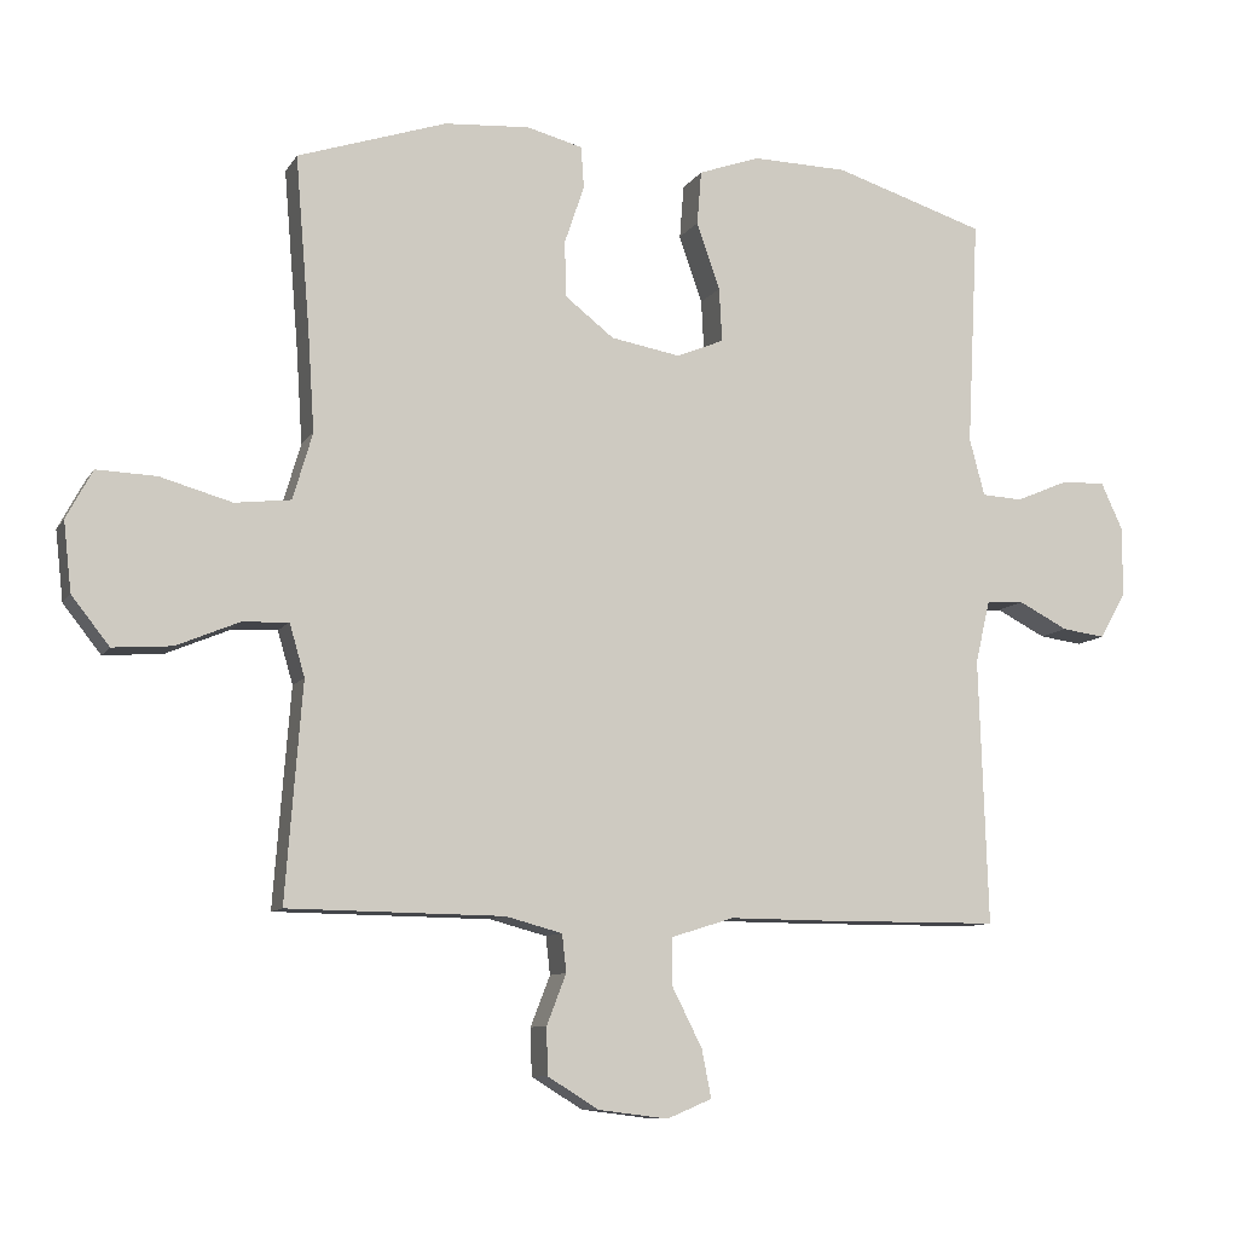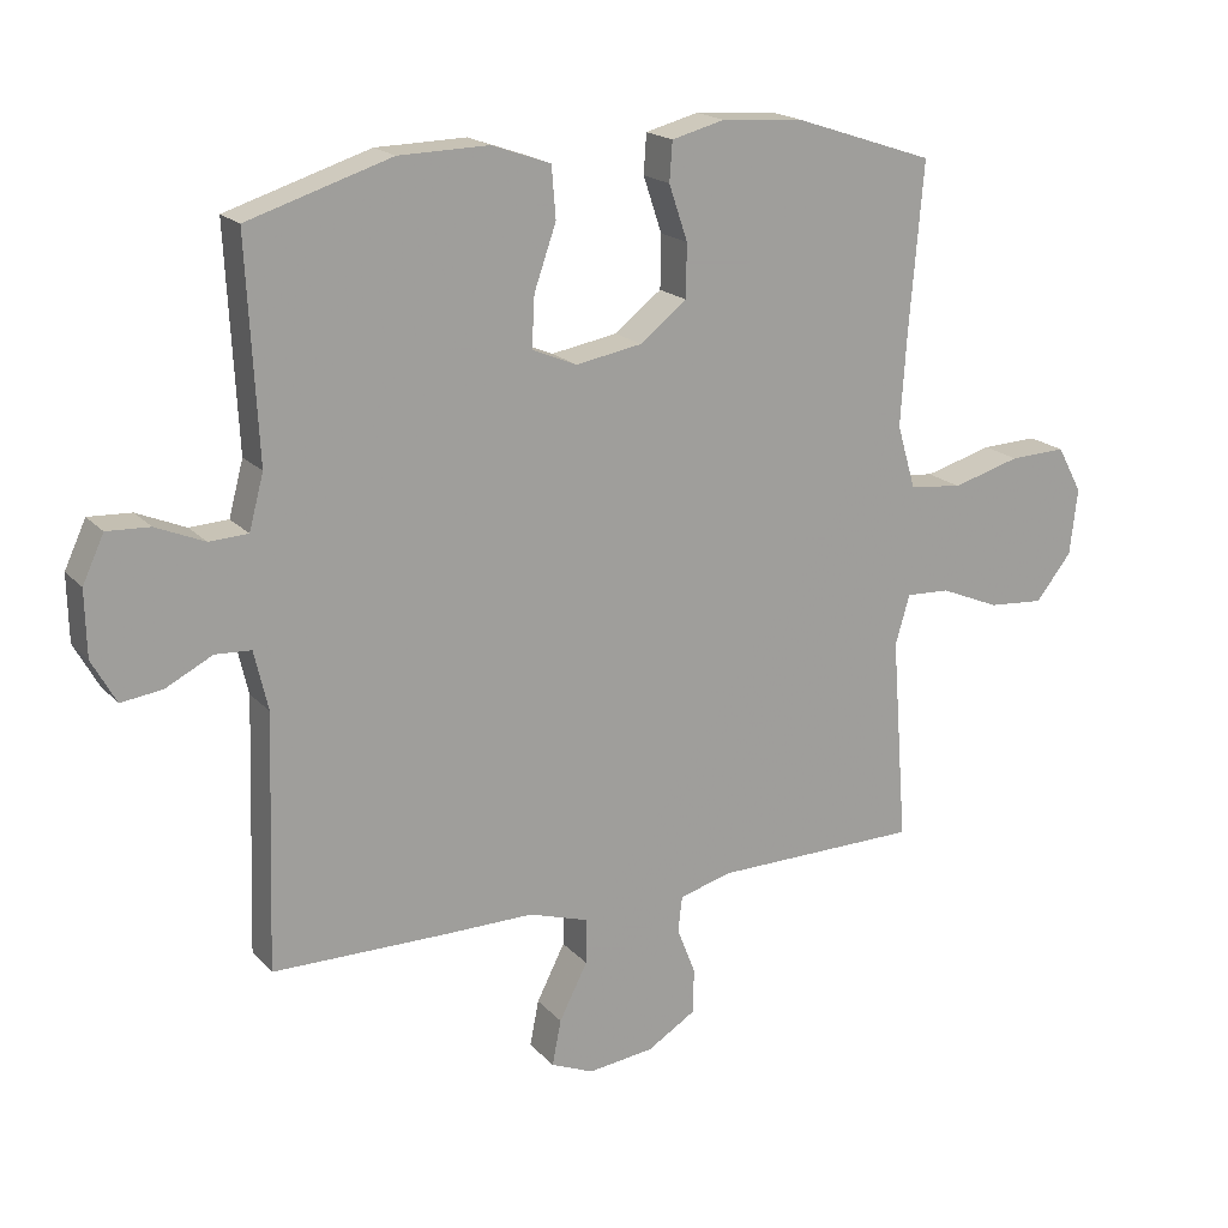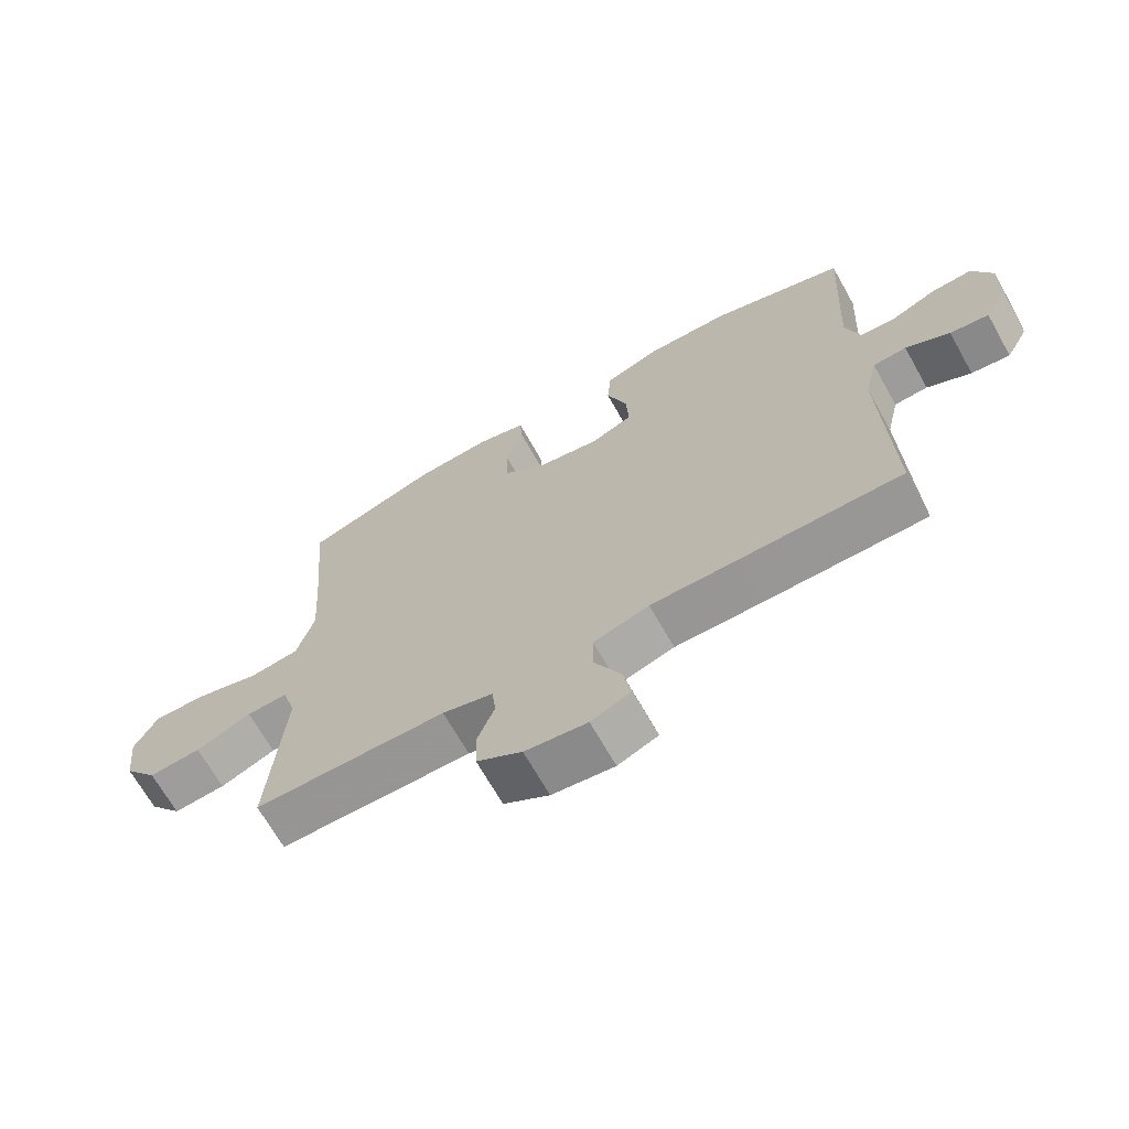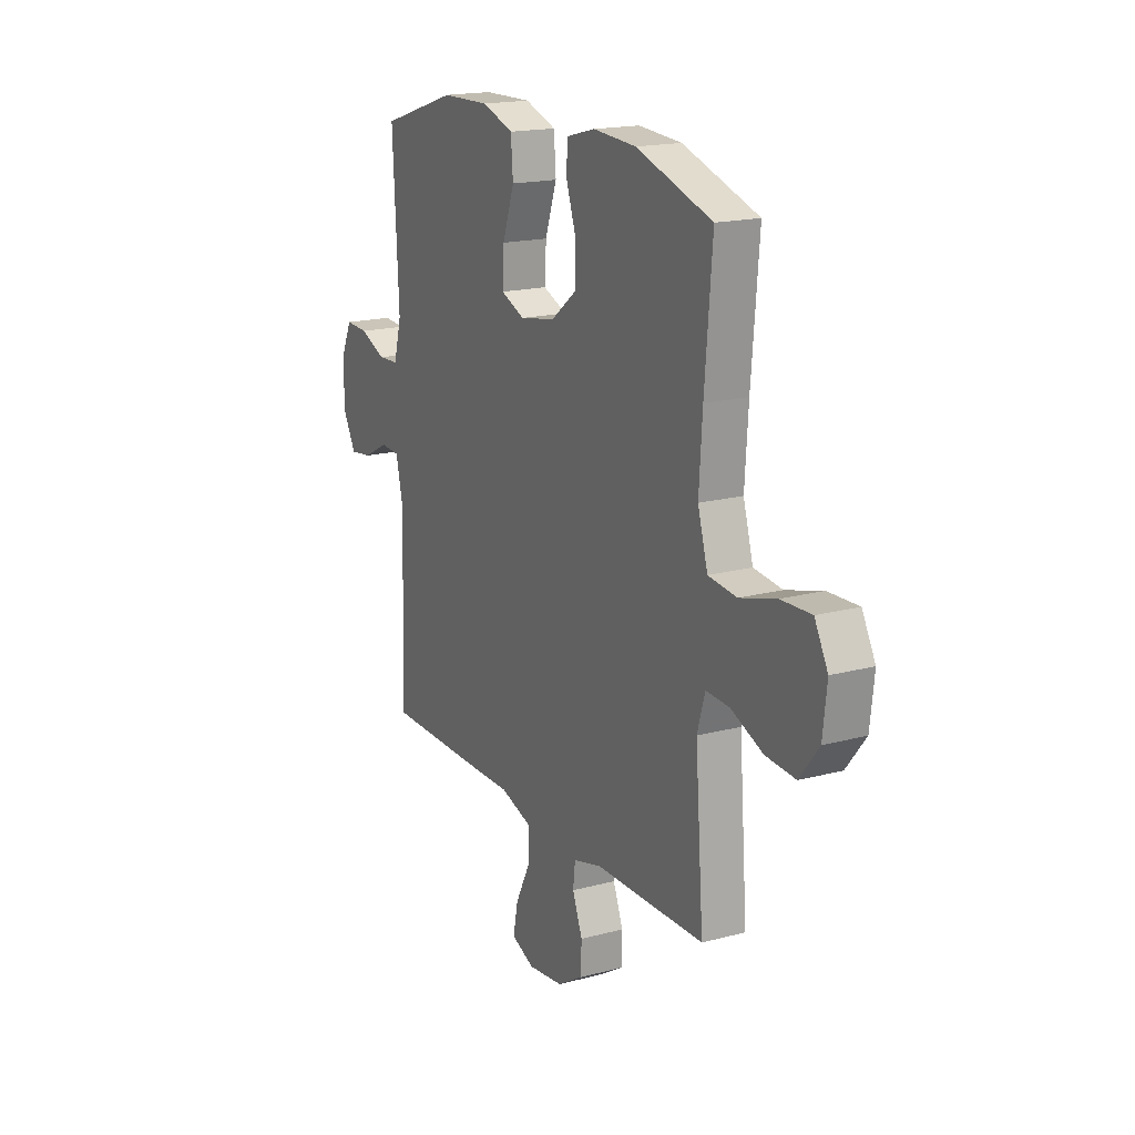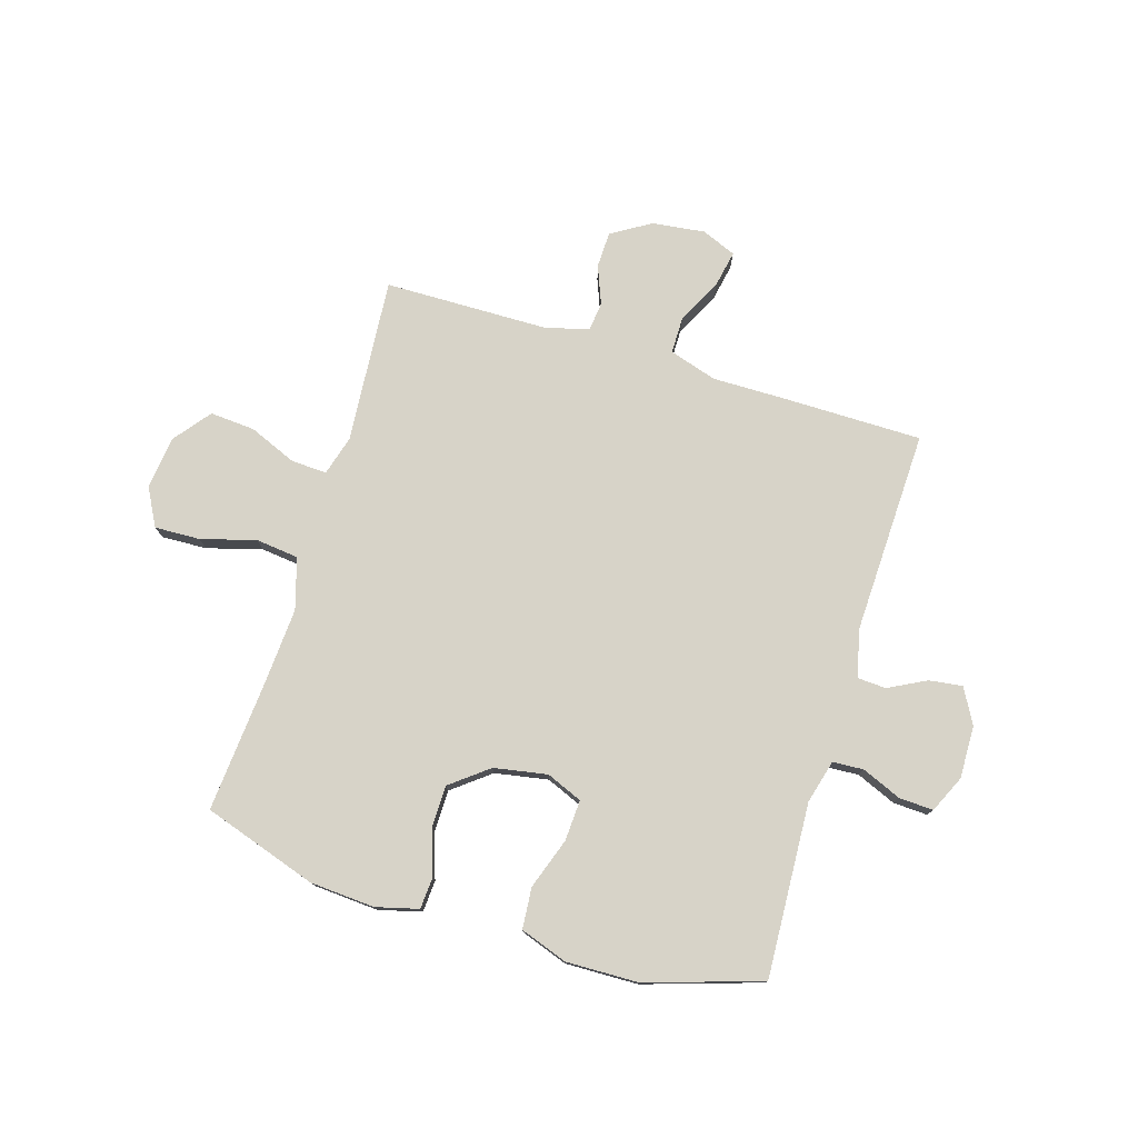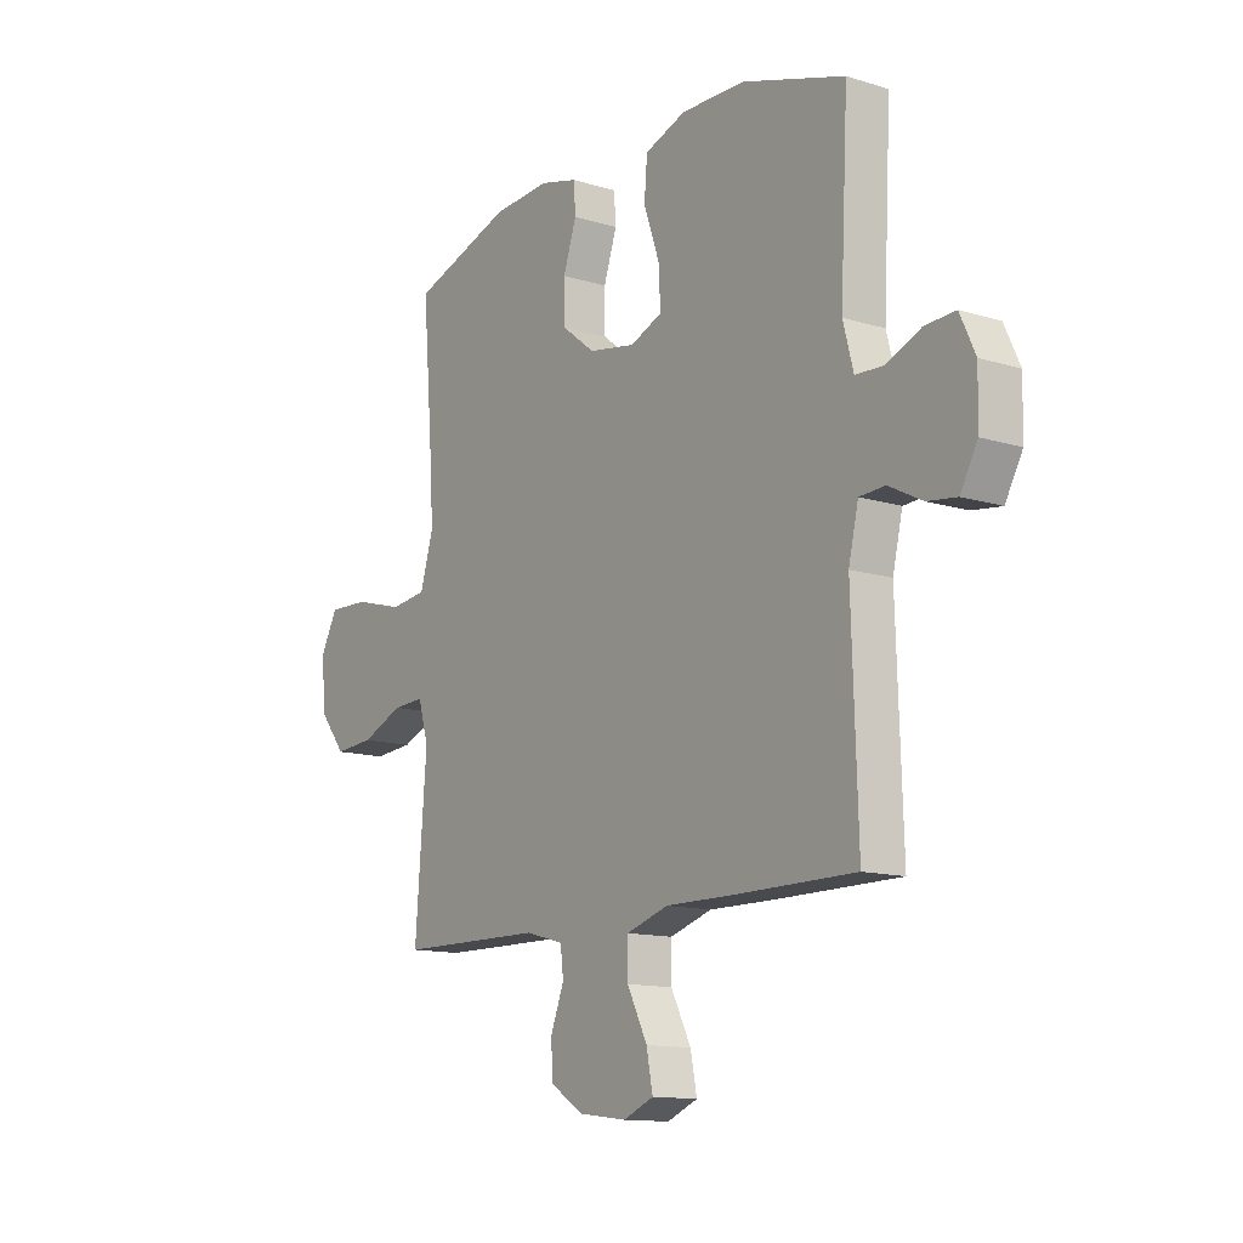
<metadata>
{"format":"obj","ext":"obj","renderer":"f3d","projection":"perspective","resolution":1024,"background":"white","views":[{"elev":-9.4,"azim":-19.2,"up":"+Z"},{"elev":18.6,"azim":151.7,"up":"+Z"},{"elev":-68.1,"azim":29.4,"up":"+Z"},{"elev":17.8,"azim":-117.6,"up":"+Z"},{"elev":77.1,"azim":16.9,"up":"+Y"},{"elev":-12.9,"azim":54.6,"up":"+Z"}]}
</metadata>
<code>
v -0.5 0.07 0.5
v -0.295 0.07 0.568
v -0.178 0.07 0.576
v -0.101 0.07 0.556
v -0.097 0.07 0.499
v -0.124 0.07 0.419
v -0.123 0.07 0.342
v -0.055 0.07 0.289
v 0.041 0.07 0.272
v 0.106 0.07 0.299
v 0.102 0.07 0.373
v 0.07 0.07 0.465
v 0.076 0.07 0.539
v 0.161 0.07 0.569
v 0.292 0.07 0.566
v 0.5 0.07 0.5
v 0.484 0.07 0.187
v 0.505 0.07 0.108
v 0.561 0.07 0.105
v 0.632 0.07 0.135
v 0.694 0.07 0.138
v 0.725 0.07 0.071
v 0.723 0.07 -0.024
v 0.688 0.07 -0.087
v 0.628 0.07 -0.079
v 0.56 0.07 -0.044
v 0.508 0.07 -0.047
v 0.488 0.07 -0.133
v 0.5 0.07 -0.5
v 0.251 0.07 -0.501
v 0.116 0.07 -0.5
v 0.03 0.07 -0.527
v 0.03 0.07 -0.593
v 0.071 0.07 -0.674
v 0.084 0.07 -0.74
v 0.022 0.07 -0.766
v -0.074 0.07 -0.754
v -0.144 0.07 -0.711
v -0.146 0.07 -0.646
v -0.119 0.07 -0.577
v -0.125 0.07 -0.525
v -0.203 0.07 -0.504
v -0.5 0.07 -0.5
v -0.486 0.07 -0.317
v -0.477 0.07 -0.202
v -0.498 0.07 -0.13
v -0.562 0.07 -0.133
v -0.648 0.07 -0.169
v -0.729 0.07 -0.175
v -0.781 0.07 -0.109
v -0.792 0.07 -0.013
v -0.756 0.07 0.054
v -0.674 0.07 0.051
v -0.575 0.07 0.023
v -0.498 0.07 0.032
v -0.471 0.07 0.124
v -0.48 0.07 0.261
v -0.5 0 0.5
v -0.295 0 0.568
v -0.178 0 0.576
v -0.101 0 0.556
v -0.097 0 0.499
v -0.124 0 0.419
v -0.123 0 0.342
v -0.055 0 0.289
v 0.041 0 0.272
v 0.106 0 0.299
v 0.102 0 0.373
v 0.07 0 0.465
v 0.076 0 0.539
v 0.161 0 0.569
v 0.292 0 0.566
v 0.5 0 0.5
v 0.484 0 0.187
v 0.505 0 0.108
v 0.561 0 0.105
v 0.632 0 0.135
v 0.694 0 0.138
v 0.725 0 0.071
v 0.723 0 -0.024
v 0.688 0 -0.087
v 0.628 0 -0.079
v 0.56 0 -0.044
v 0.508 0 -0.047
v 0.488 0 -0.133
v 0.5 0 -0.5
v 0.251 0 -0.501
v 0.116 0 -0.5
v 0.03 0 -0.527
v 0.03 0 -0.593
v 0.071 0 -0.674
v 0.084 0 -0.74
v 0.022 0 -0.766
v -0.074 0 -0.754
v -0.144 0 -0.711
v -0.146 0 -0.646
v -0.119 0 -0.577
v -0.125 0 -0.525
v -0.203 0 -0.504
v -0.5 0 -0.5
v -0.486 0 -0.317
v -0.477 0 -0.202
v -0.498 0 -0.13
v -0.562 0 -0.133
v -0.648 0 -0.169
v -0.729 0 -0.175
v -0.781 0 -0.109
v -0.792 0 -0.013
v -0.756 0 0.054
v -0.674 0 0.051
v -0.575 0 0.023
v -0.498 0 0.032
v -0.471 0 0.124
v -0.48 0 0.261
f 52 53 54
f 51 52 54
f 50 51 54
f 49 50 54
f 48 49 54
f 47 48 54
f 46 47 54 55
f 45 46 55 56
f 42 43 44 45
f 41 42 45 56
f 38 39 40
f 37 38 40
f 36 37 40
f 35 36 40
f 34 35 40
f 33 34 40
f 32 33 40 41
f 41 56 57
f 32 41 57
f 31 32 57
f 31 57 1
f 30 31 1
f 29 30 1
f 28 29 1
f 24 25 26
f 23 24 26
f 22 23 26
f 21 22 26
f 20 21 26
f 19 20 26
f 18 19 26 27
f 15 16 17
f 14 15 17
f 13 14 17
f 12 13 17
f 11 12 17
f 18 27 28
f 17 18 28
f 11 17 28
f 10 11 28
f 4 5 6
f 3 4 6
f 2 3 6
f 1 2 6
f 1 6 7
f 9 10 28
f 8 9 28
f 8 28 1
f 1 7 8
f 111 110 109
f 111 109 108
f 111 108 107
f 111 107 106
f 111 106 105
f 111 105 104
f 112 111 104 103
f 113 112 103 102
f 102 101 100 99
f 113 102 99 98
f 97 96 95
f 97 95 94
f 97 94 93
f 97 93 92
f 97 92 91
f 97 91 90
f 98 97 90 89
f 114 113 98
f 114 98 89
f 114 89 88
f 58 114 88
f 58 88 87
f 58 87 86
f 58 86 85
f 83 82 81
f 83 81 80
f 83 80 79
f 83 79 78
f 83 78 77
f 83 77 76
f 84 83 76 75
f 74 73 72
f 74 72 71
f 74 71 70
f 74 70 69
f 74 69 68
f 85 84 75
f 85 75 74
f 85 74 68
f 85 68 67
f 63 62 61
f 63 61 60
f 63 60 59
f 63 59 58
f 64 63 58
f 85 67 66
f 85 66 65
f 58 85 65
f 65 64 58
f 1 58 59 2
f 2 59 60 3
f 3 60 61 4
f 4 61 62 5
f 5 62 63 6
f 6 63 64 7
f 7 64 65 8
f 8 65 66 9
f 9 66 67 10
f 10 67 68 11
f 11 68 69 12
f 12 69 70 13
f 13 70 71 14
f 14 71 72 15
f 15 72 73 16
f 16 73 74 17
f 17 74 75 18
f 18 75 76 19
f 19 76 77 20
f 20 77 78 21
f 21 78 79 22
f 22 79 80 23
f 23 80 81 24
f 24 81 82 25
f 25 82 83 26
f 26 83 84 27
f 27 84 85 28
f 28 85 86 29
f 29 86 87 30
f 30 87 88 31
f 31 88 89 32
f 32 89 90 33
f 33 90 91 34
f 34 91 92 35
f 35 92 93 36
f 36 93 94 37
f 37 94 95 38
f 38 95 96 39
f 39 96 97 40
f 40 97 98 41
f 41 98 99 42
f 42 99 100 43
f 43 100 101 44
f 44 101 102 45
f 45 102 103 46
f 46 103 104 47
f 47 104 105 48
f 48 105 106 49
f 49 106 107 50
f 50 107 108 51
f 51 108 109 52
f 52 109 110 53
f 53 110 111 54
f 54 111 112 55
f 55 112 113 56
f 56 113 114 57
f 57 114 58 1

</code>
